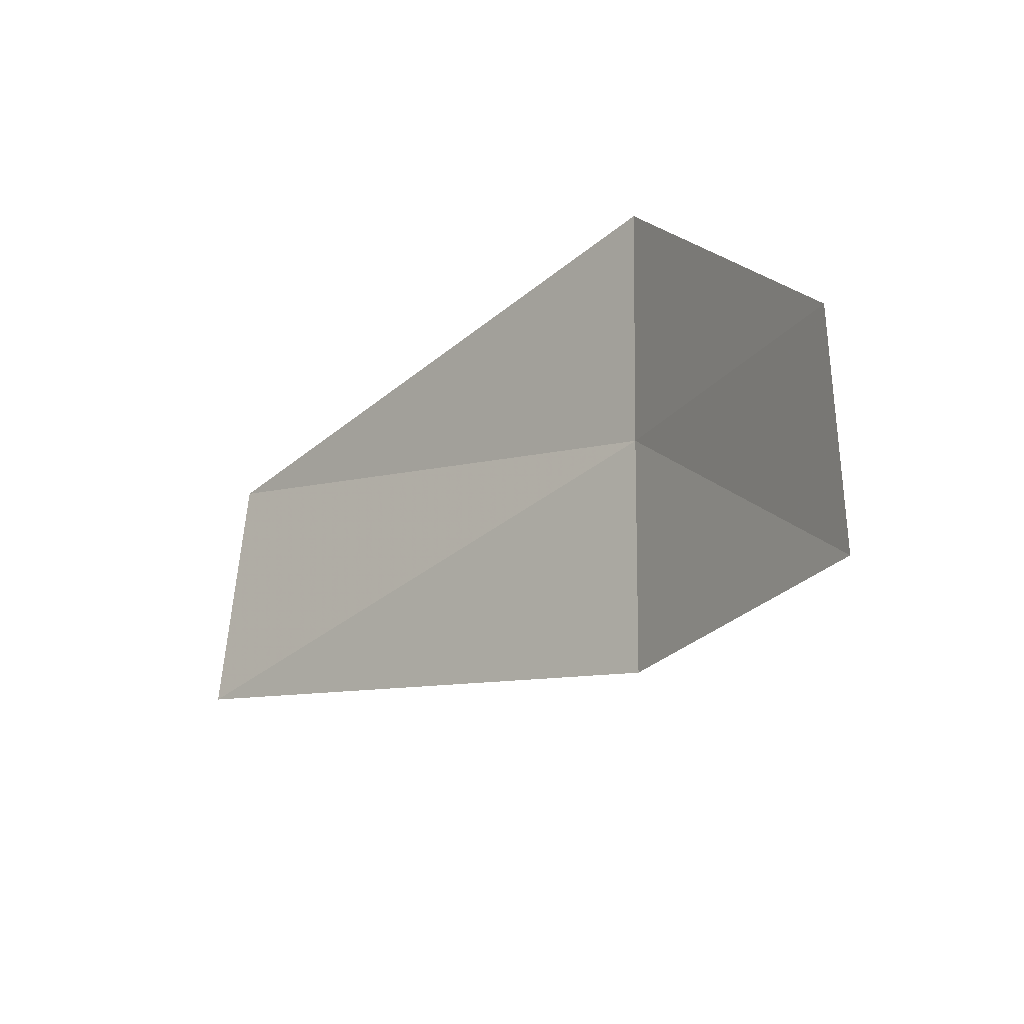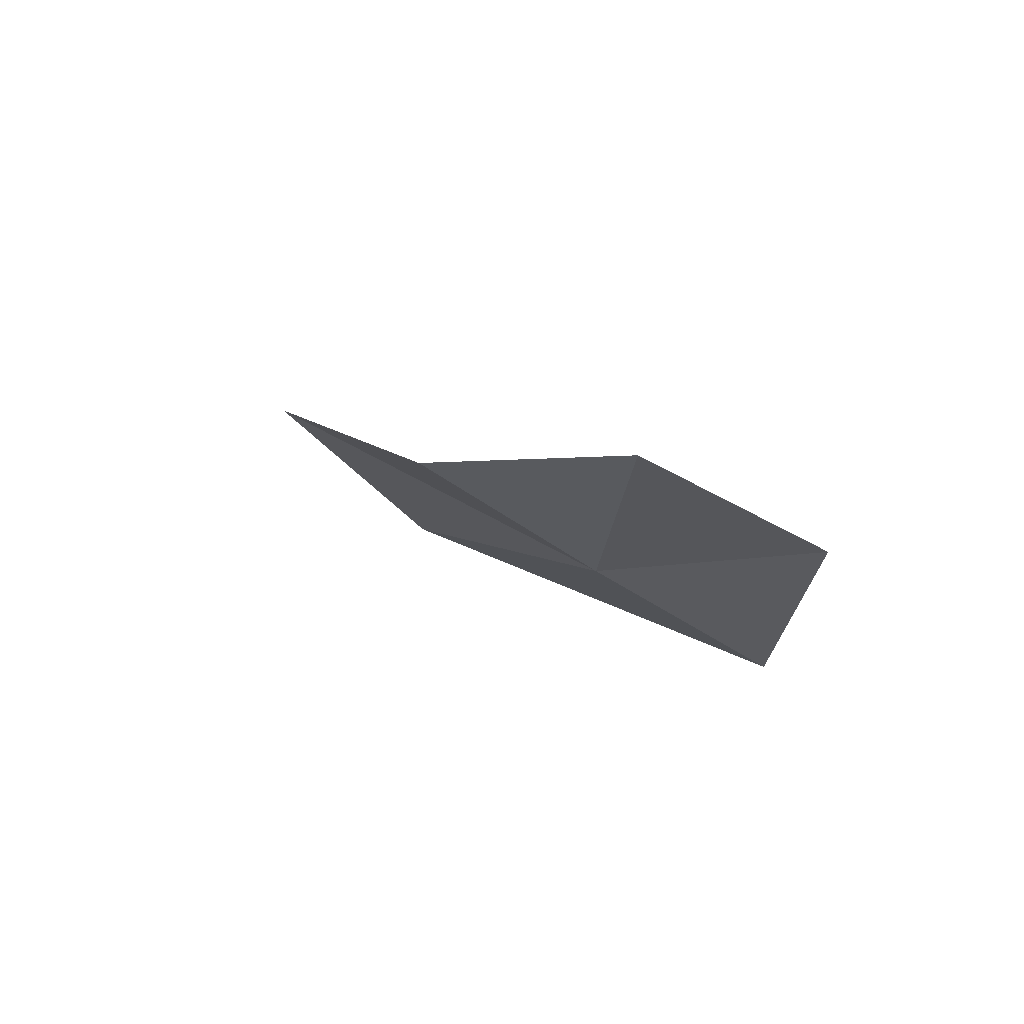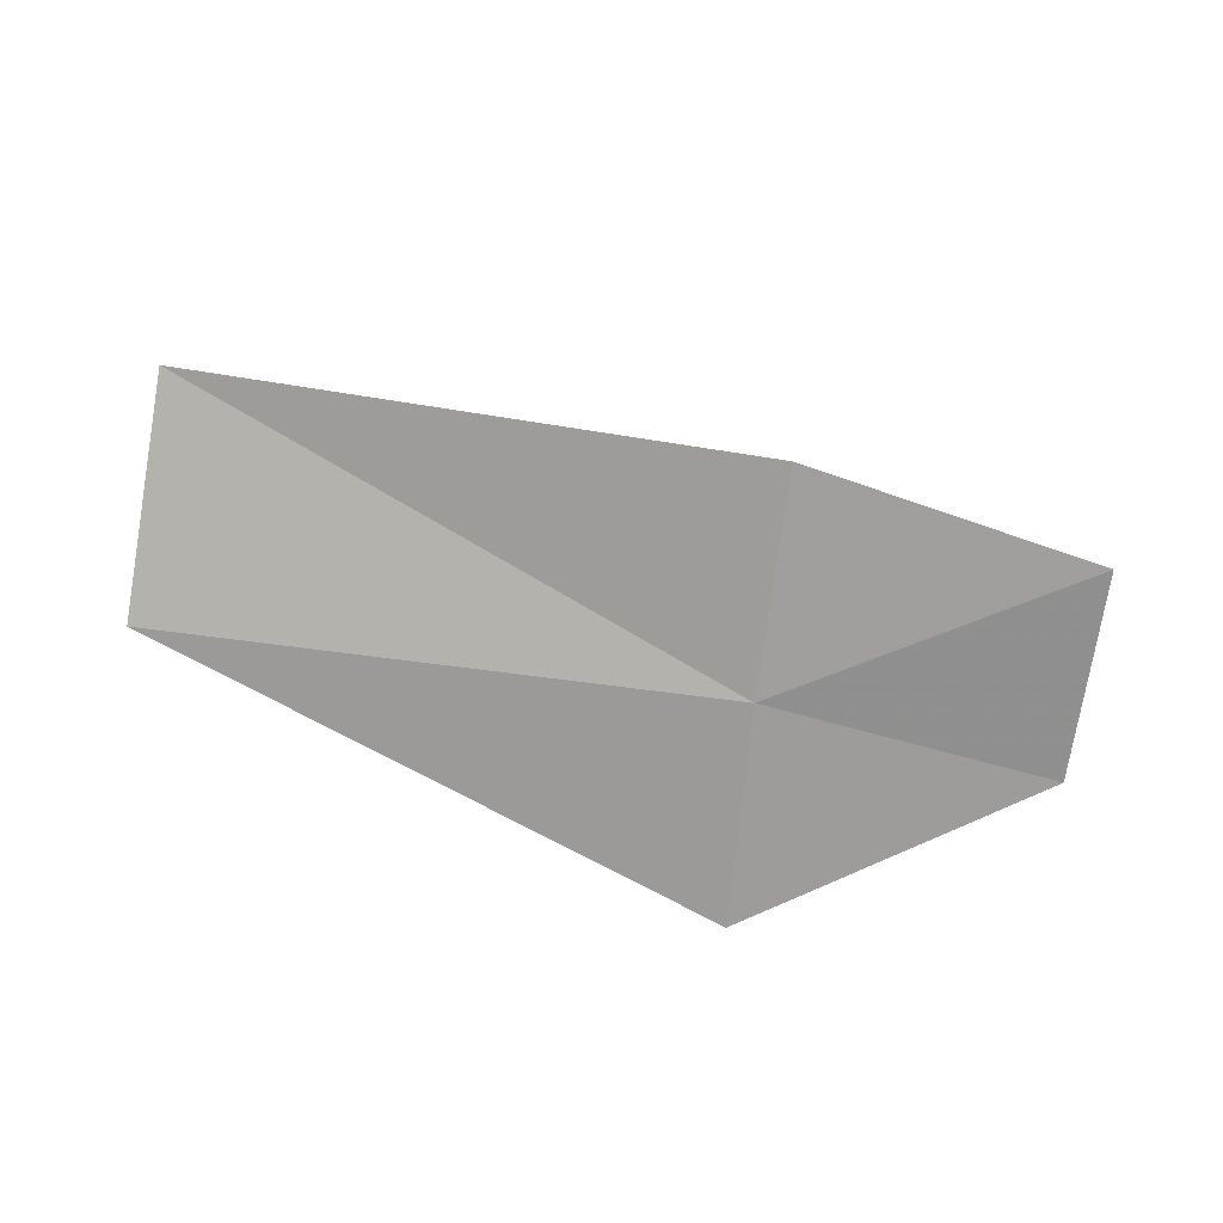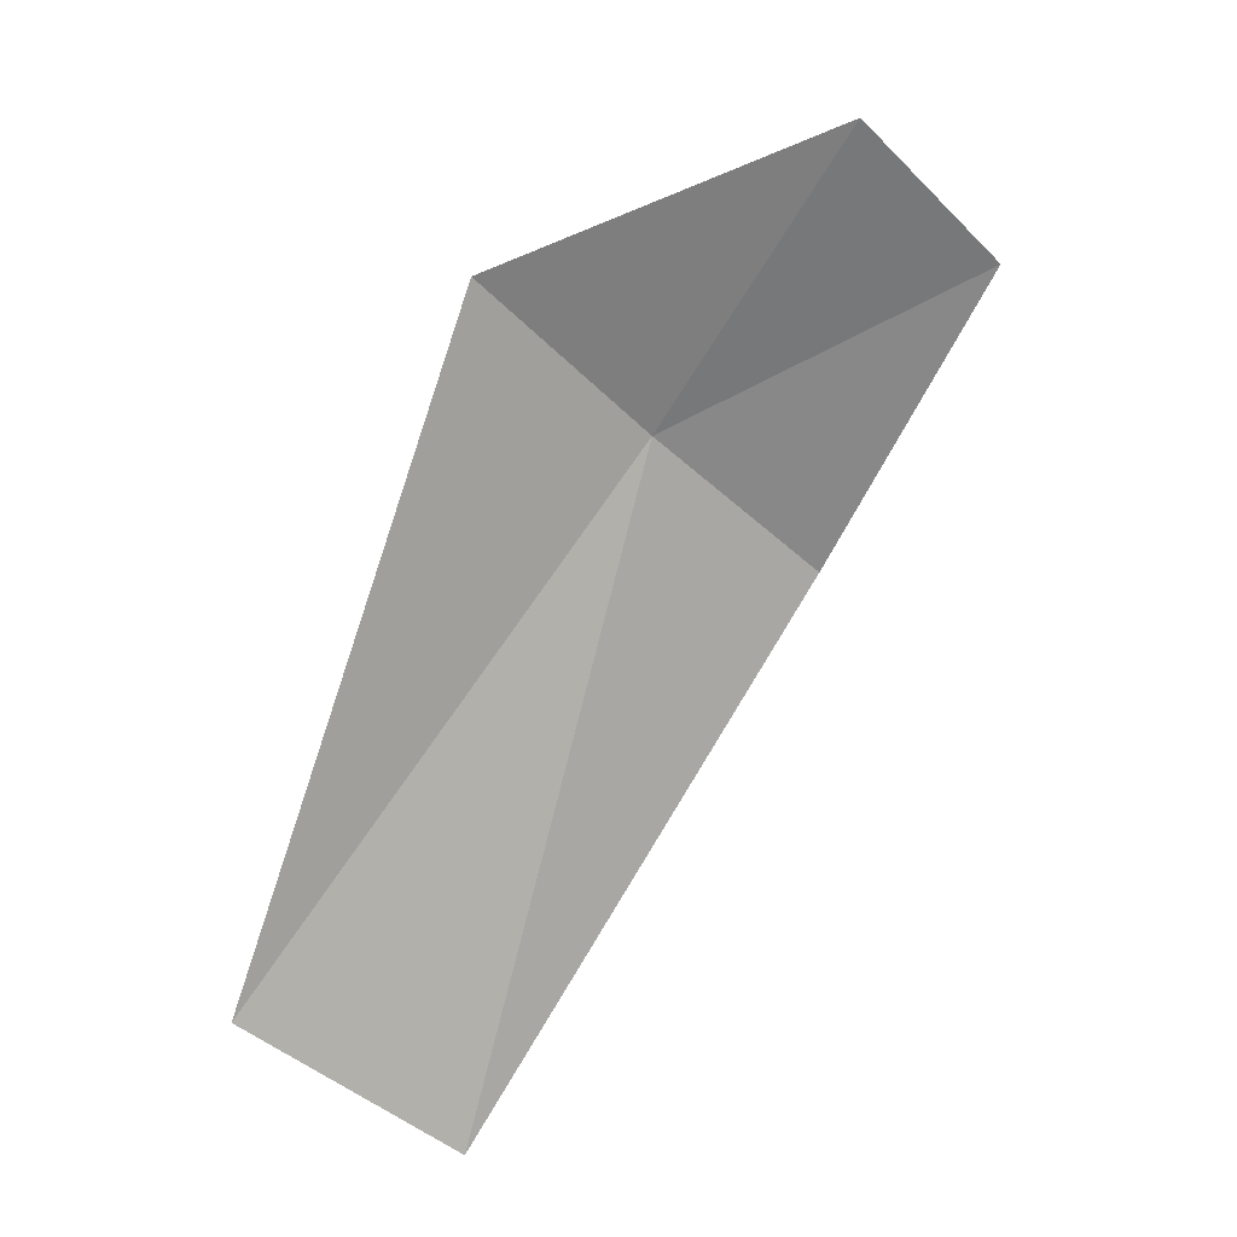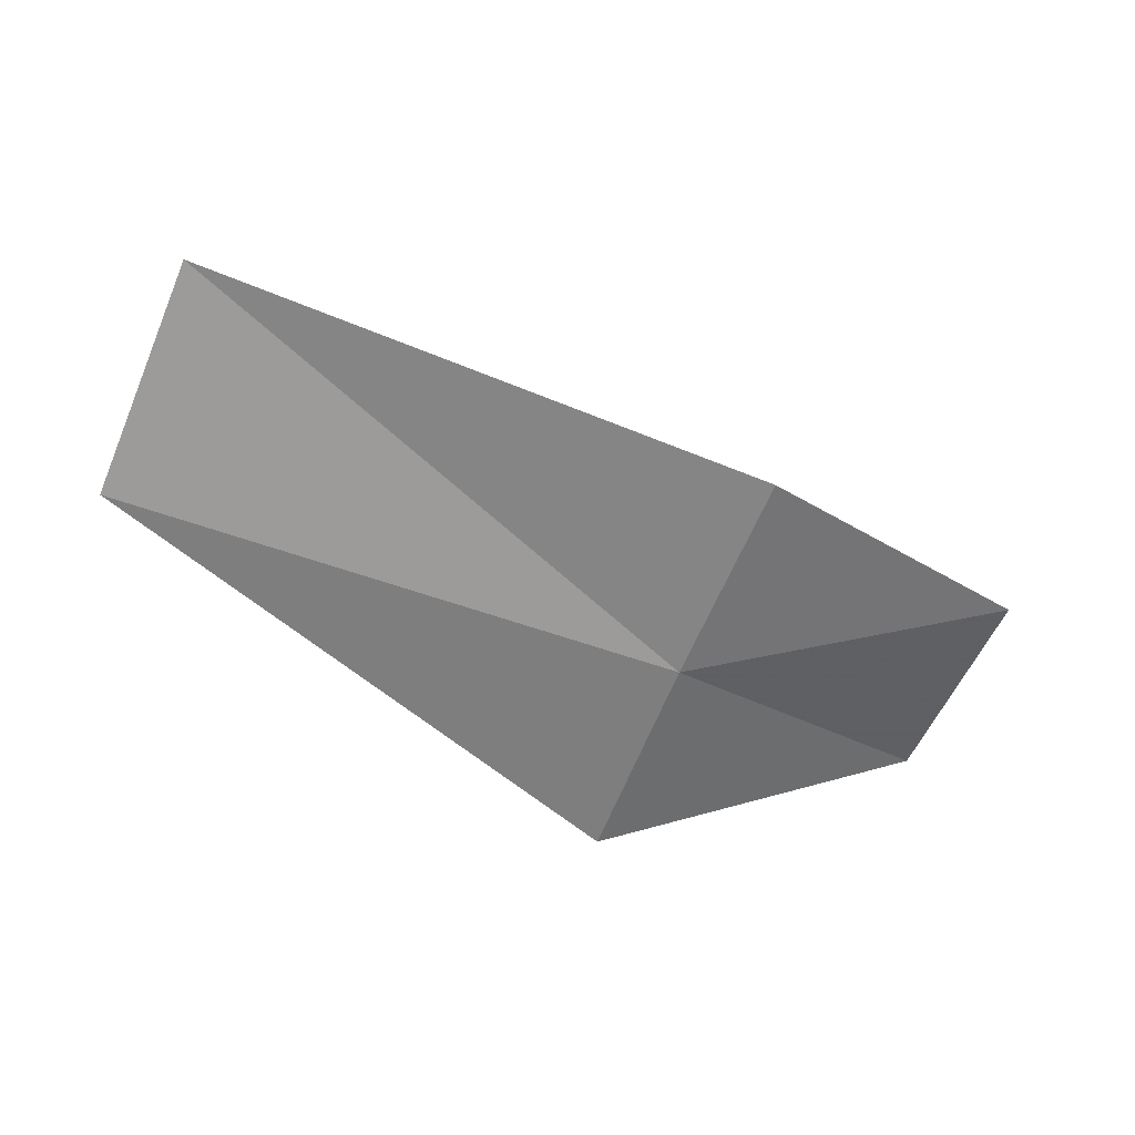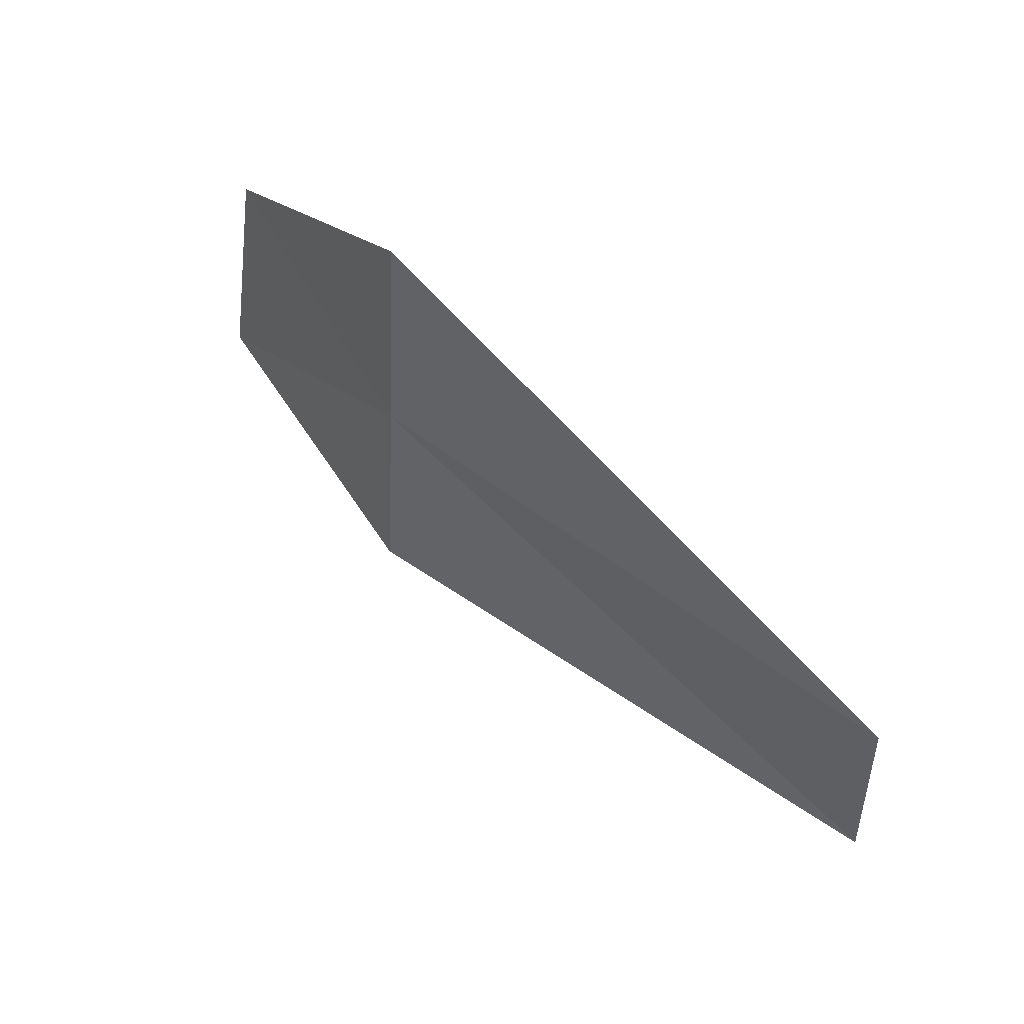
<metadata>
{"format":"obj","ext":"obj","renderer":"f3d","projection":"perspective","resolution":1024,"background":"white","views":[{"elev":29.9,"azim":-131.3,"up":"+Z"},{"elev":-6.7,"azim":-85.6,"up":"+Y"},{"elev":-45.6,"azim":-154.7,"up":"+Y"},{"elev":50.2,"azim":140.1,"up":"+Z"},{"elev":-32.4,"azim":-171.4,"up":"+Y"},{"elev":11.1,"azim":44.5,"up":"+Z"}]}
</metadata>
<code>
v 38 45.86 7.845
v 36.38 46.21 8.081
v 37.45 46.34 7.015
v 36.93 45.84 8.914
v 38.52 45.4 8.701
v 39.99 47.04 5.857
v 40.57 46.36 6.655
f 1 3 2
f 1 2 4
f 1 4 5
f 1 6 3
f 1 7 6
f 1 5 7

</code>
